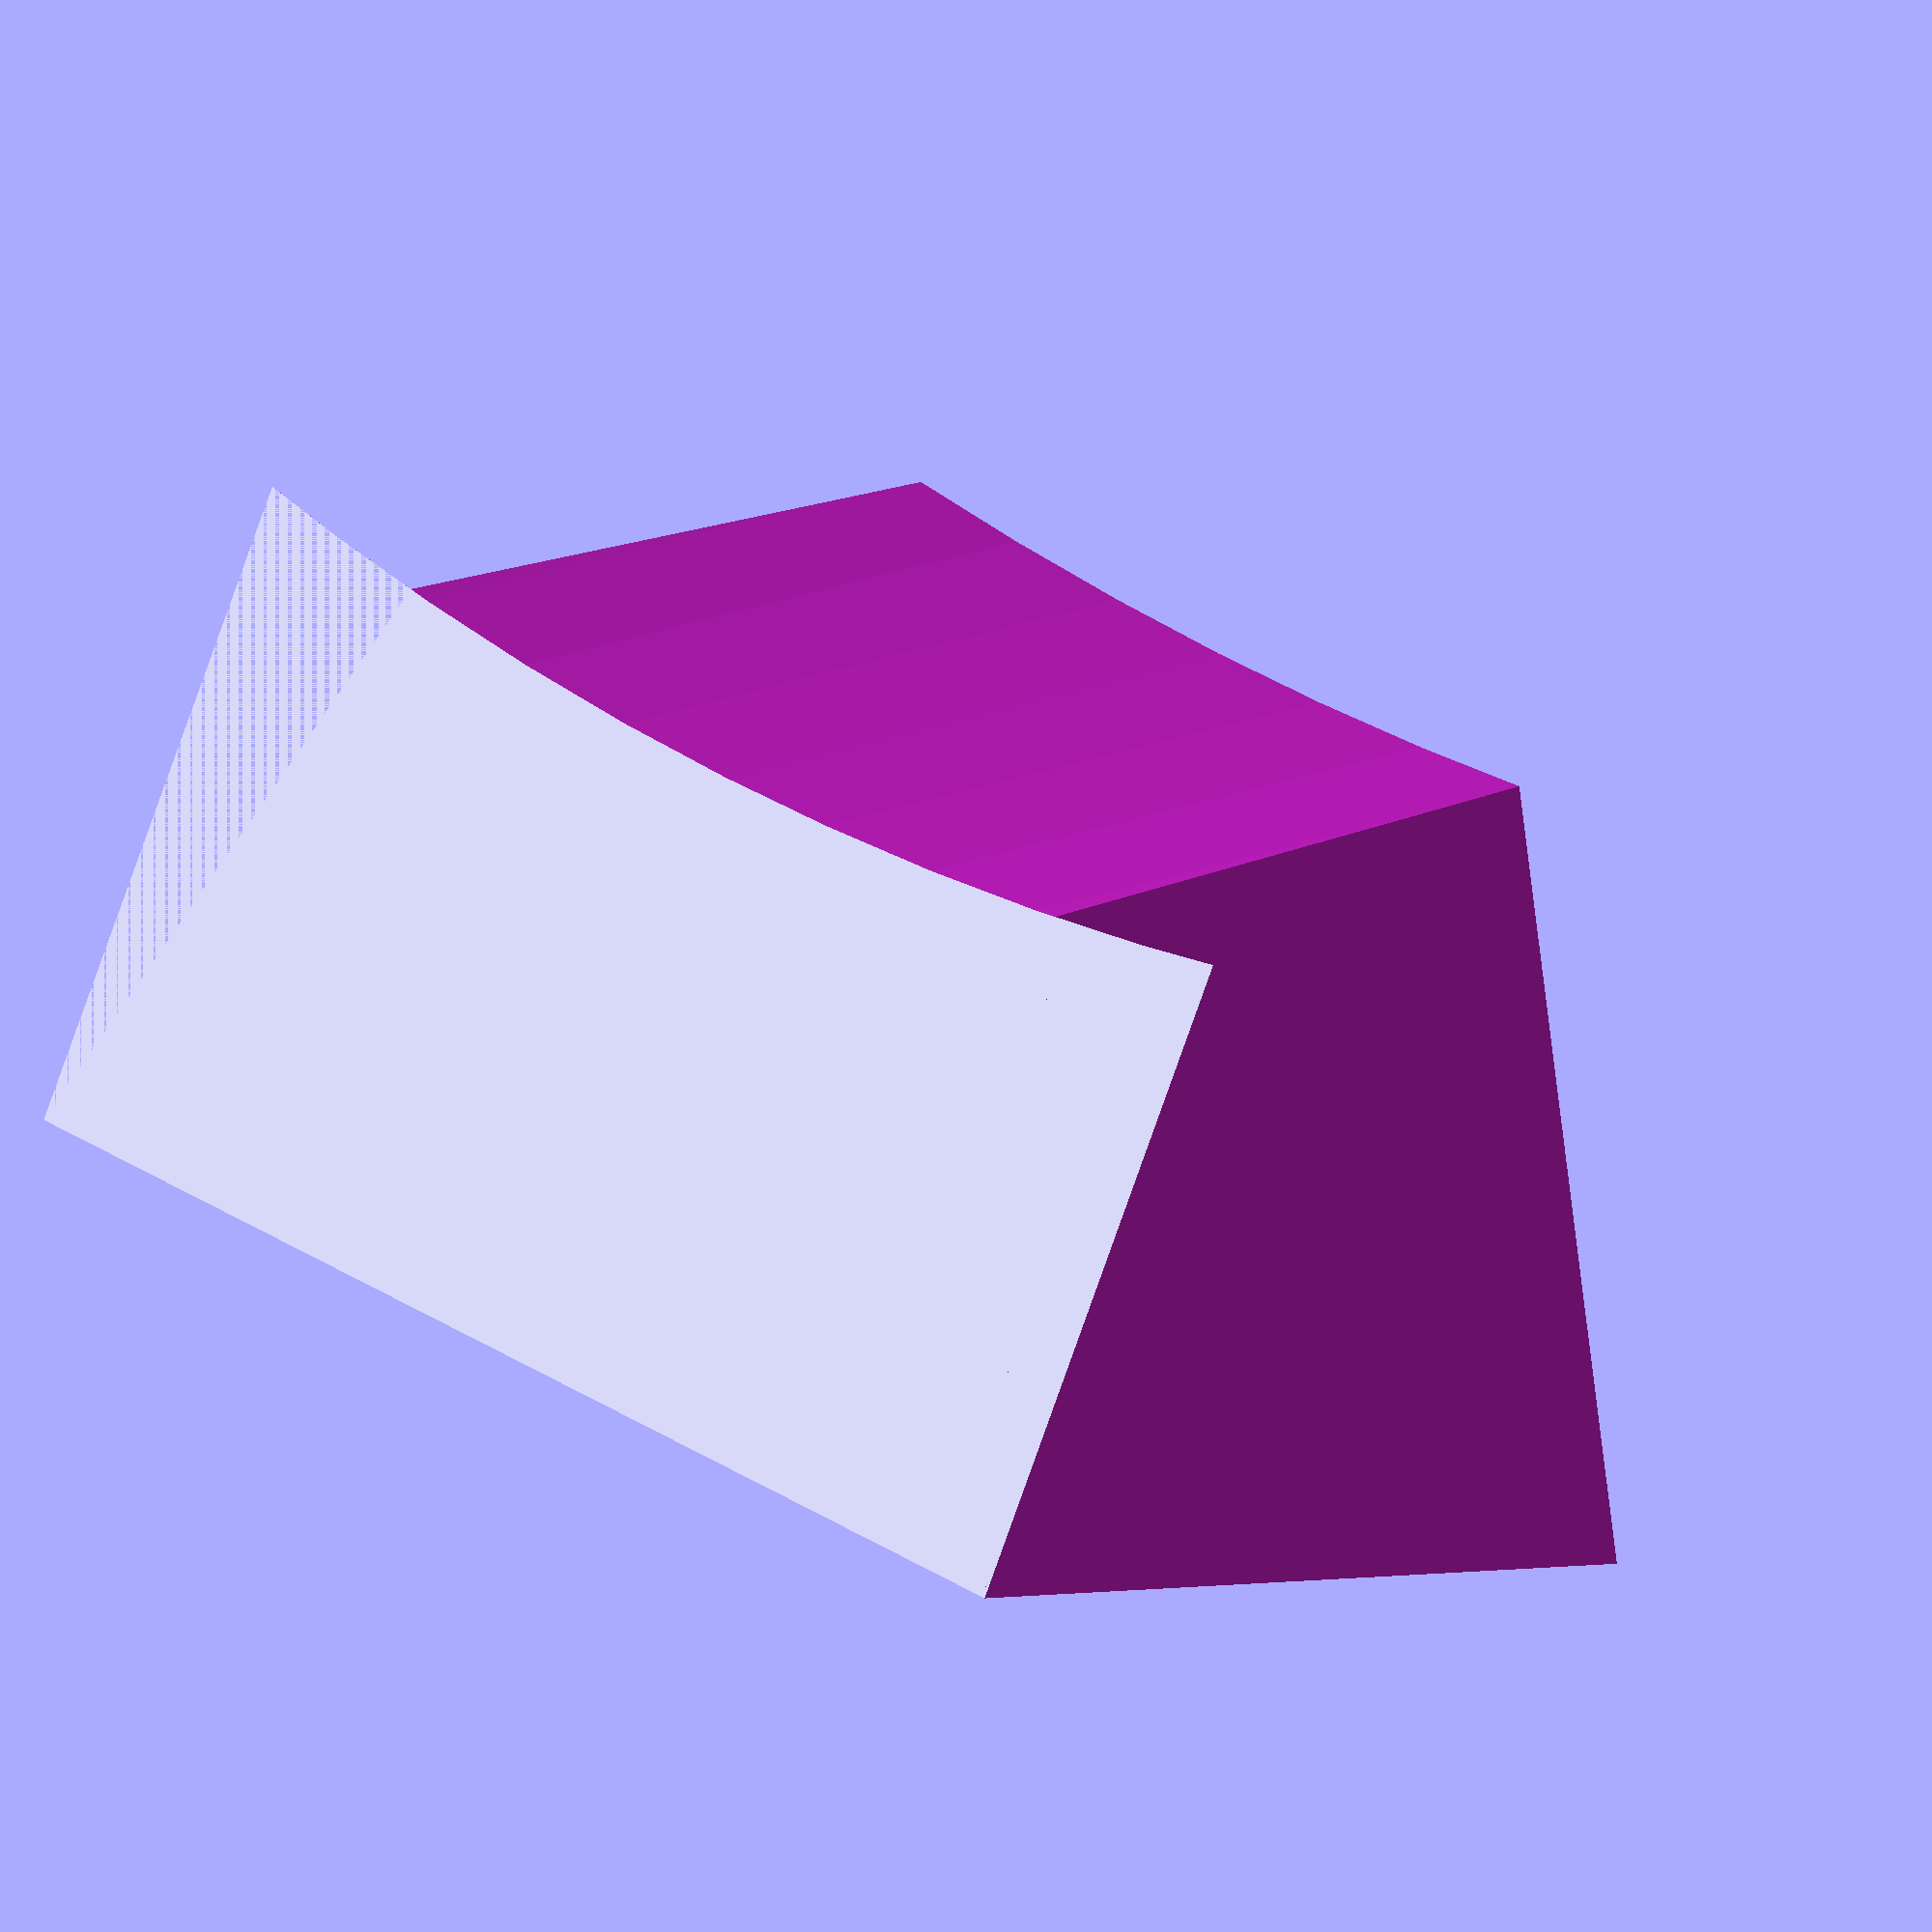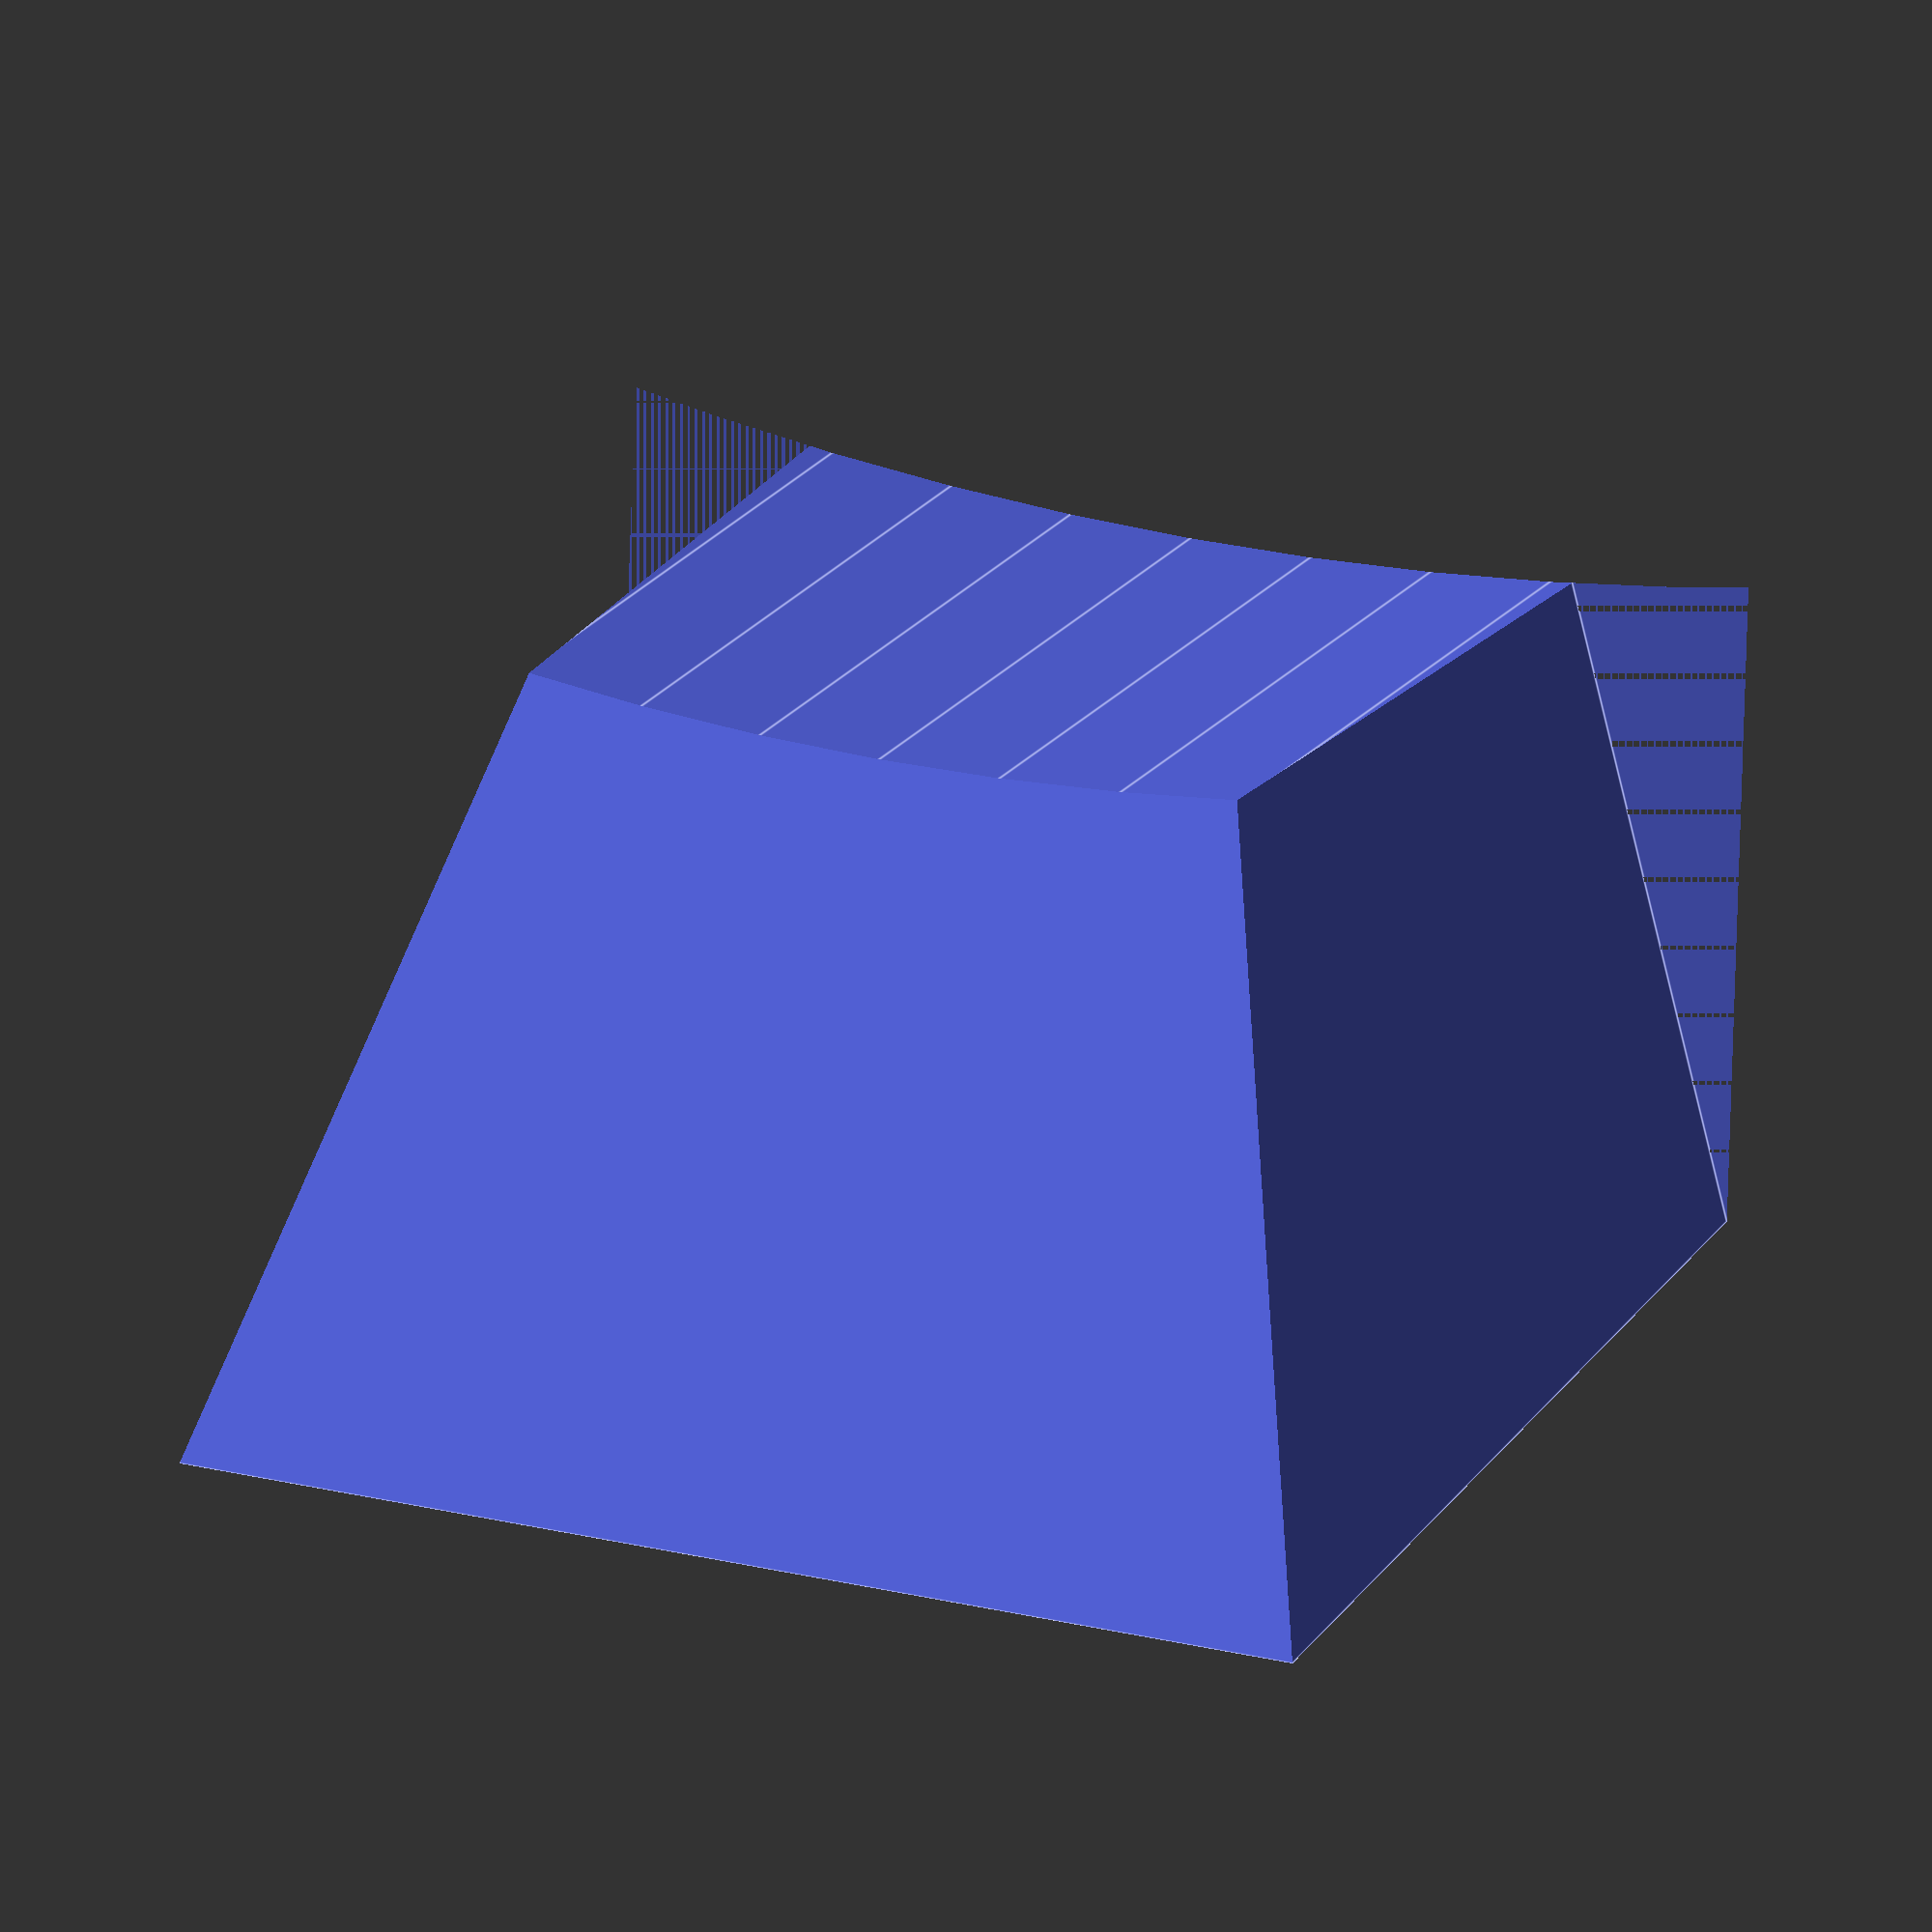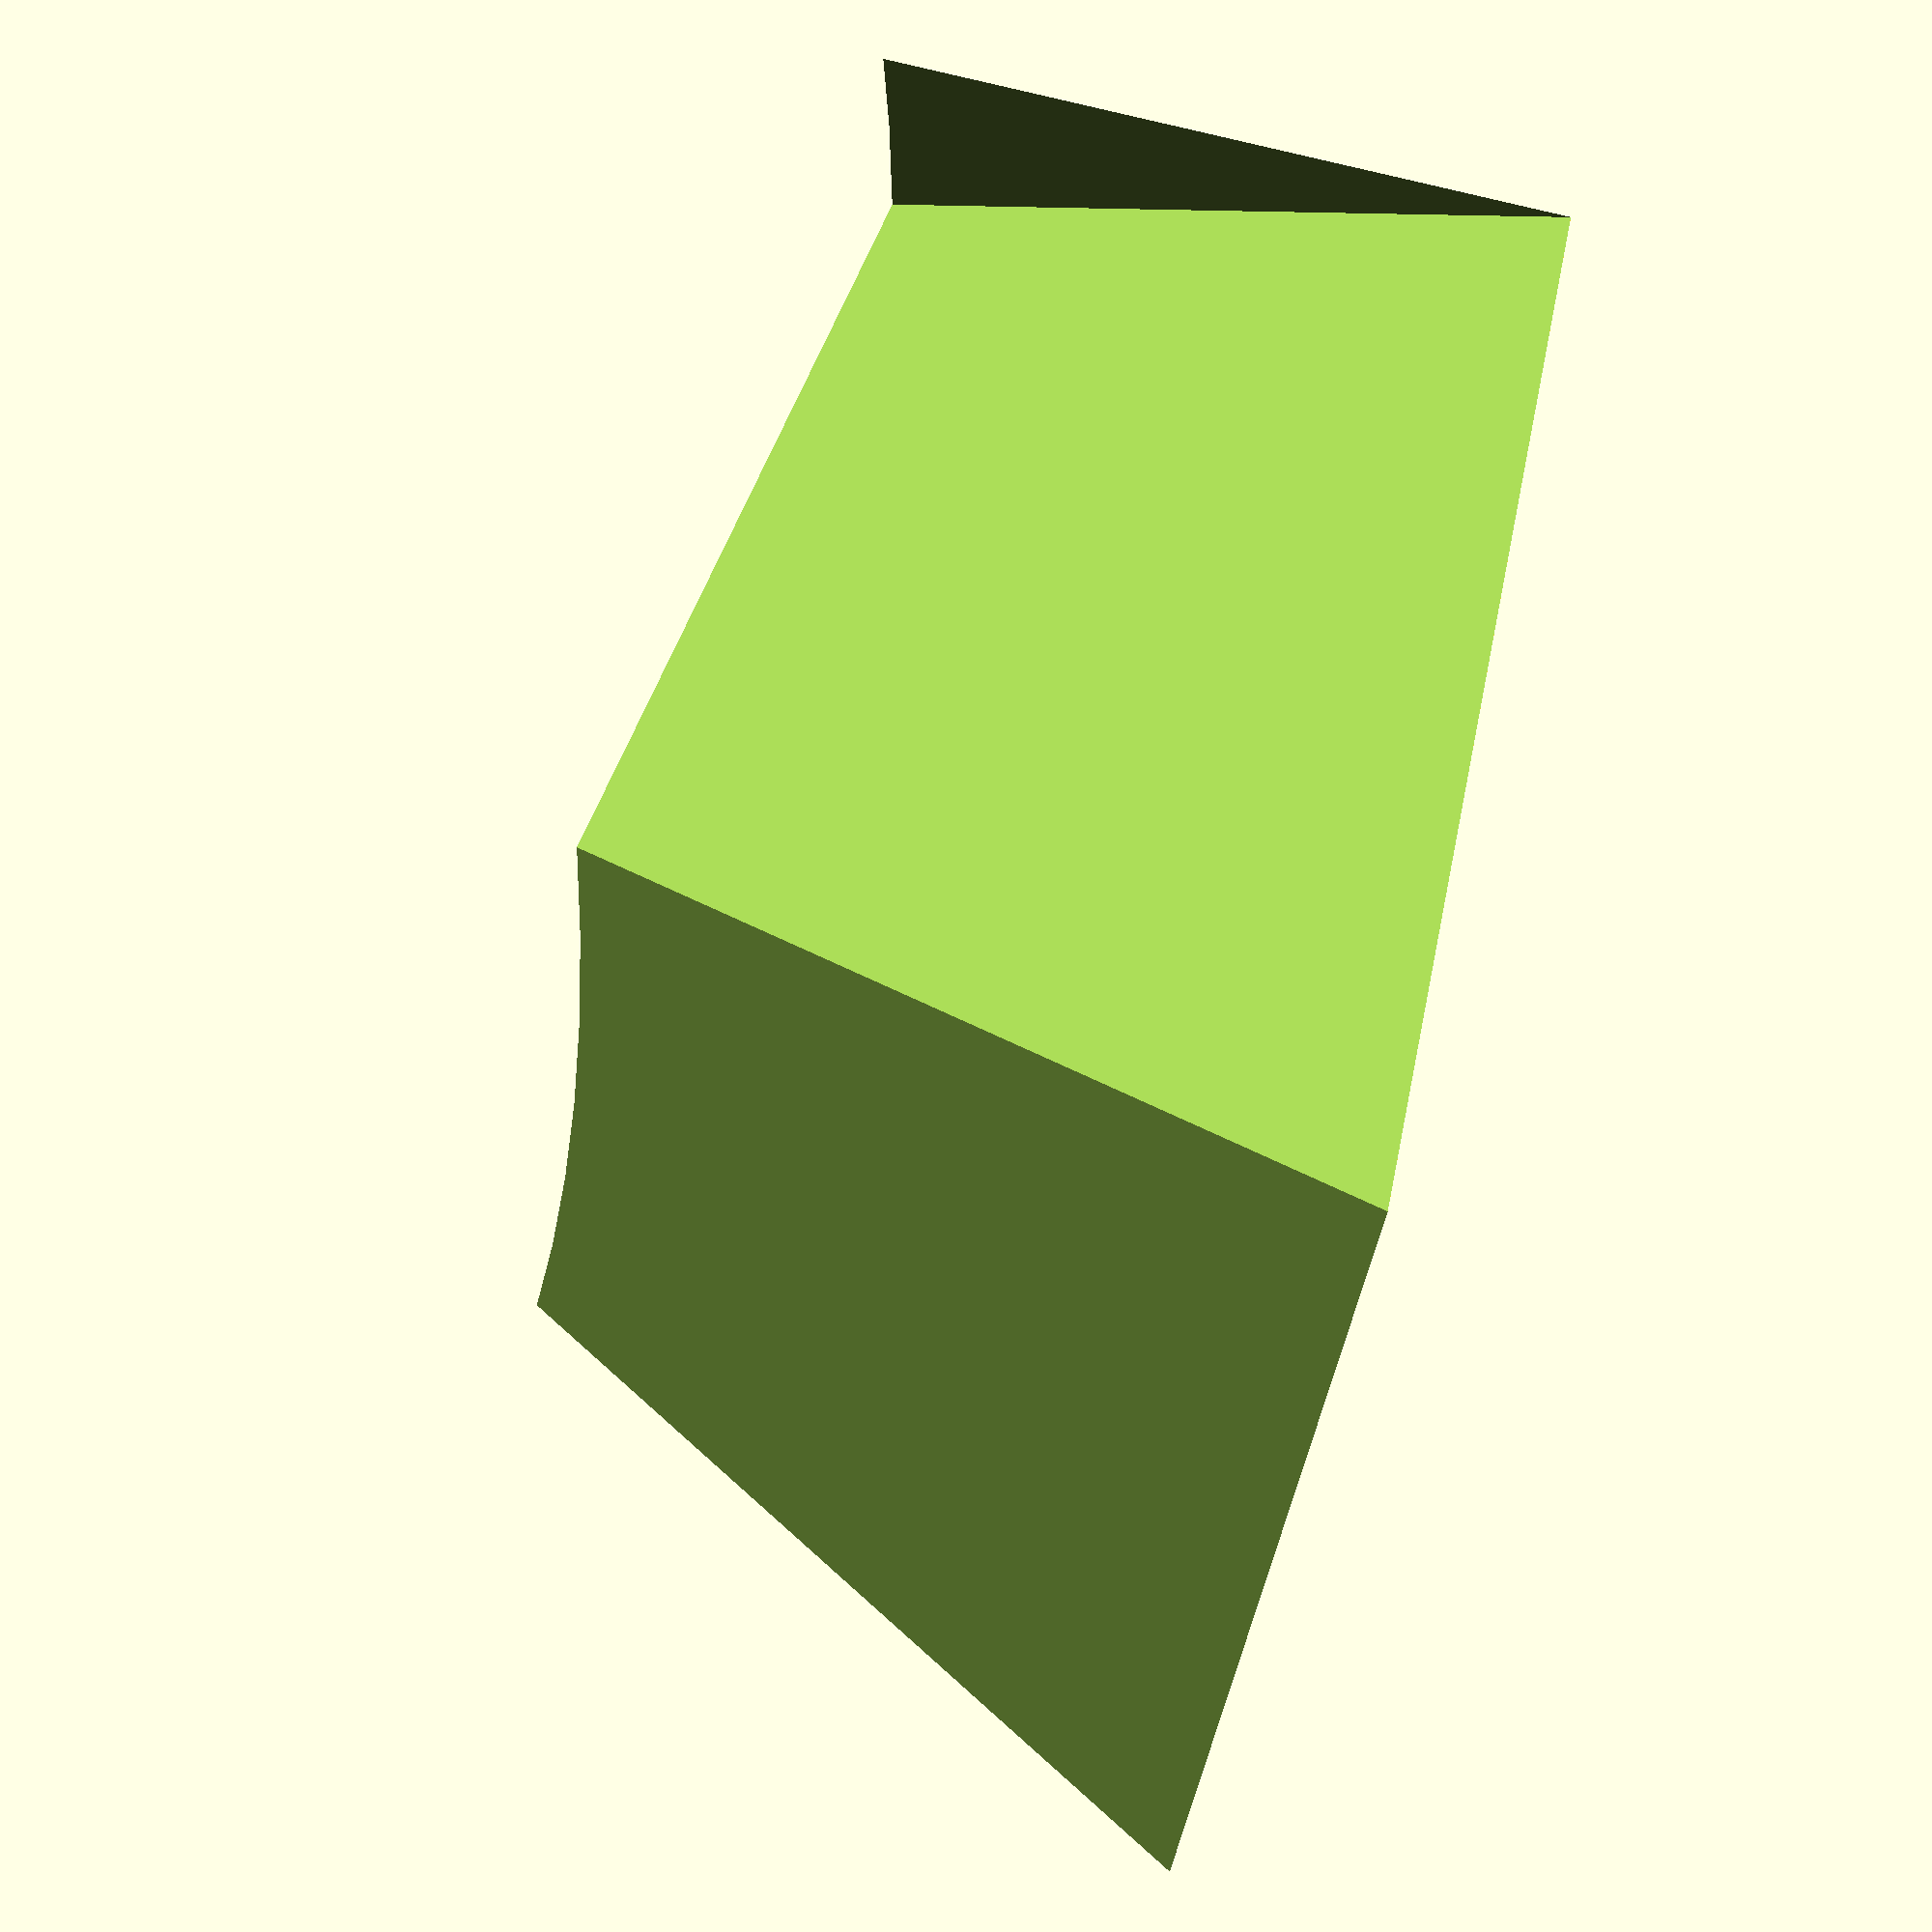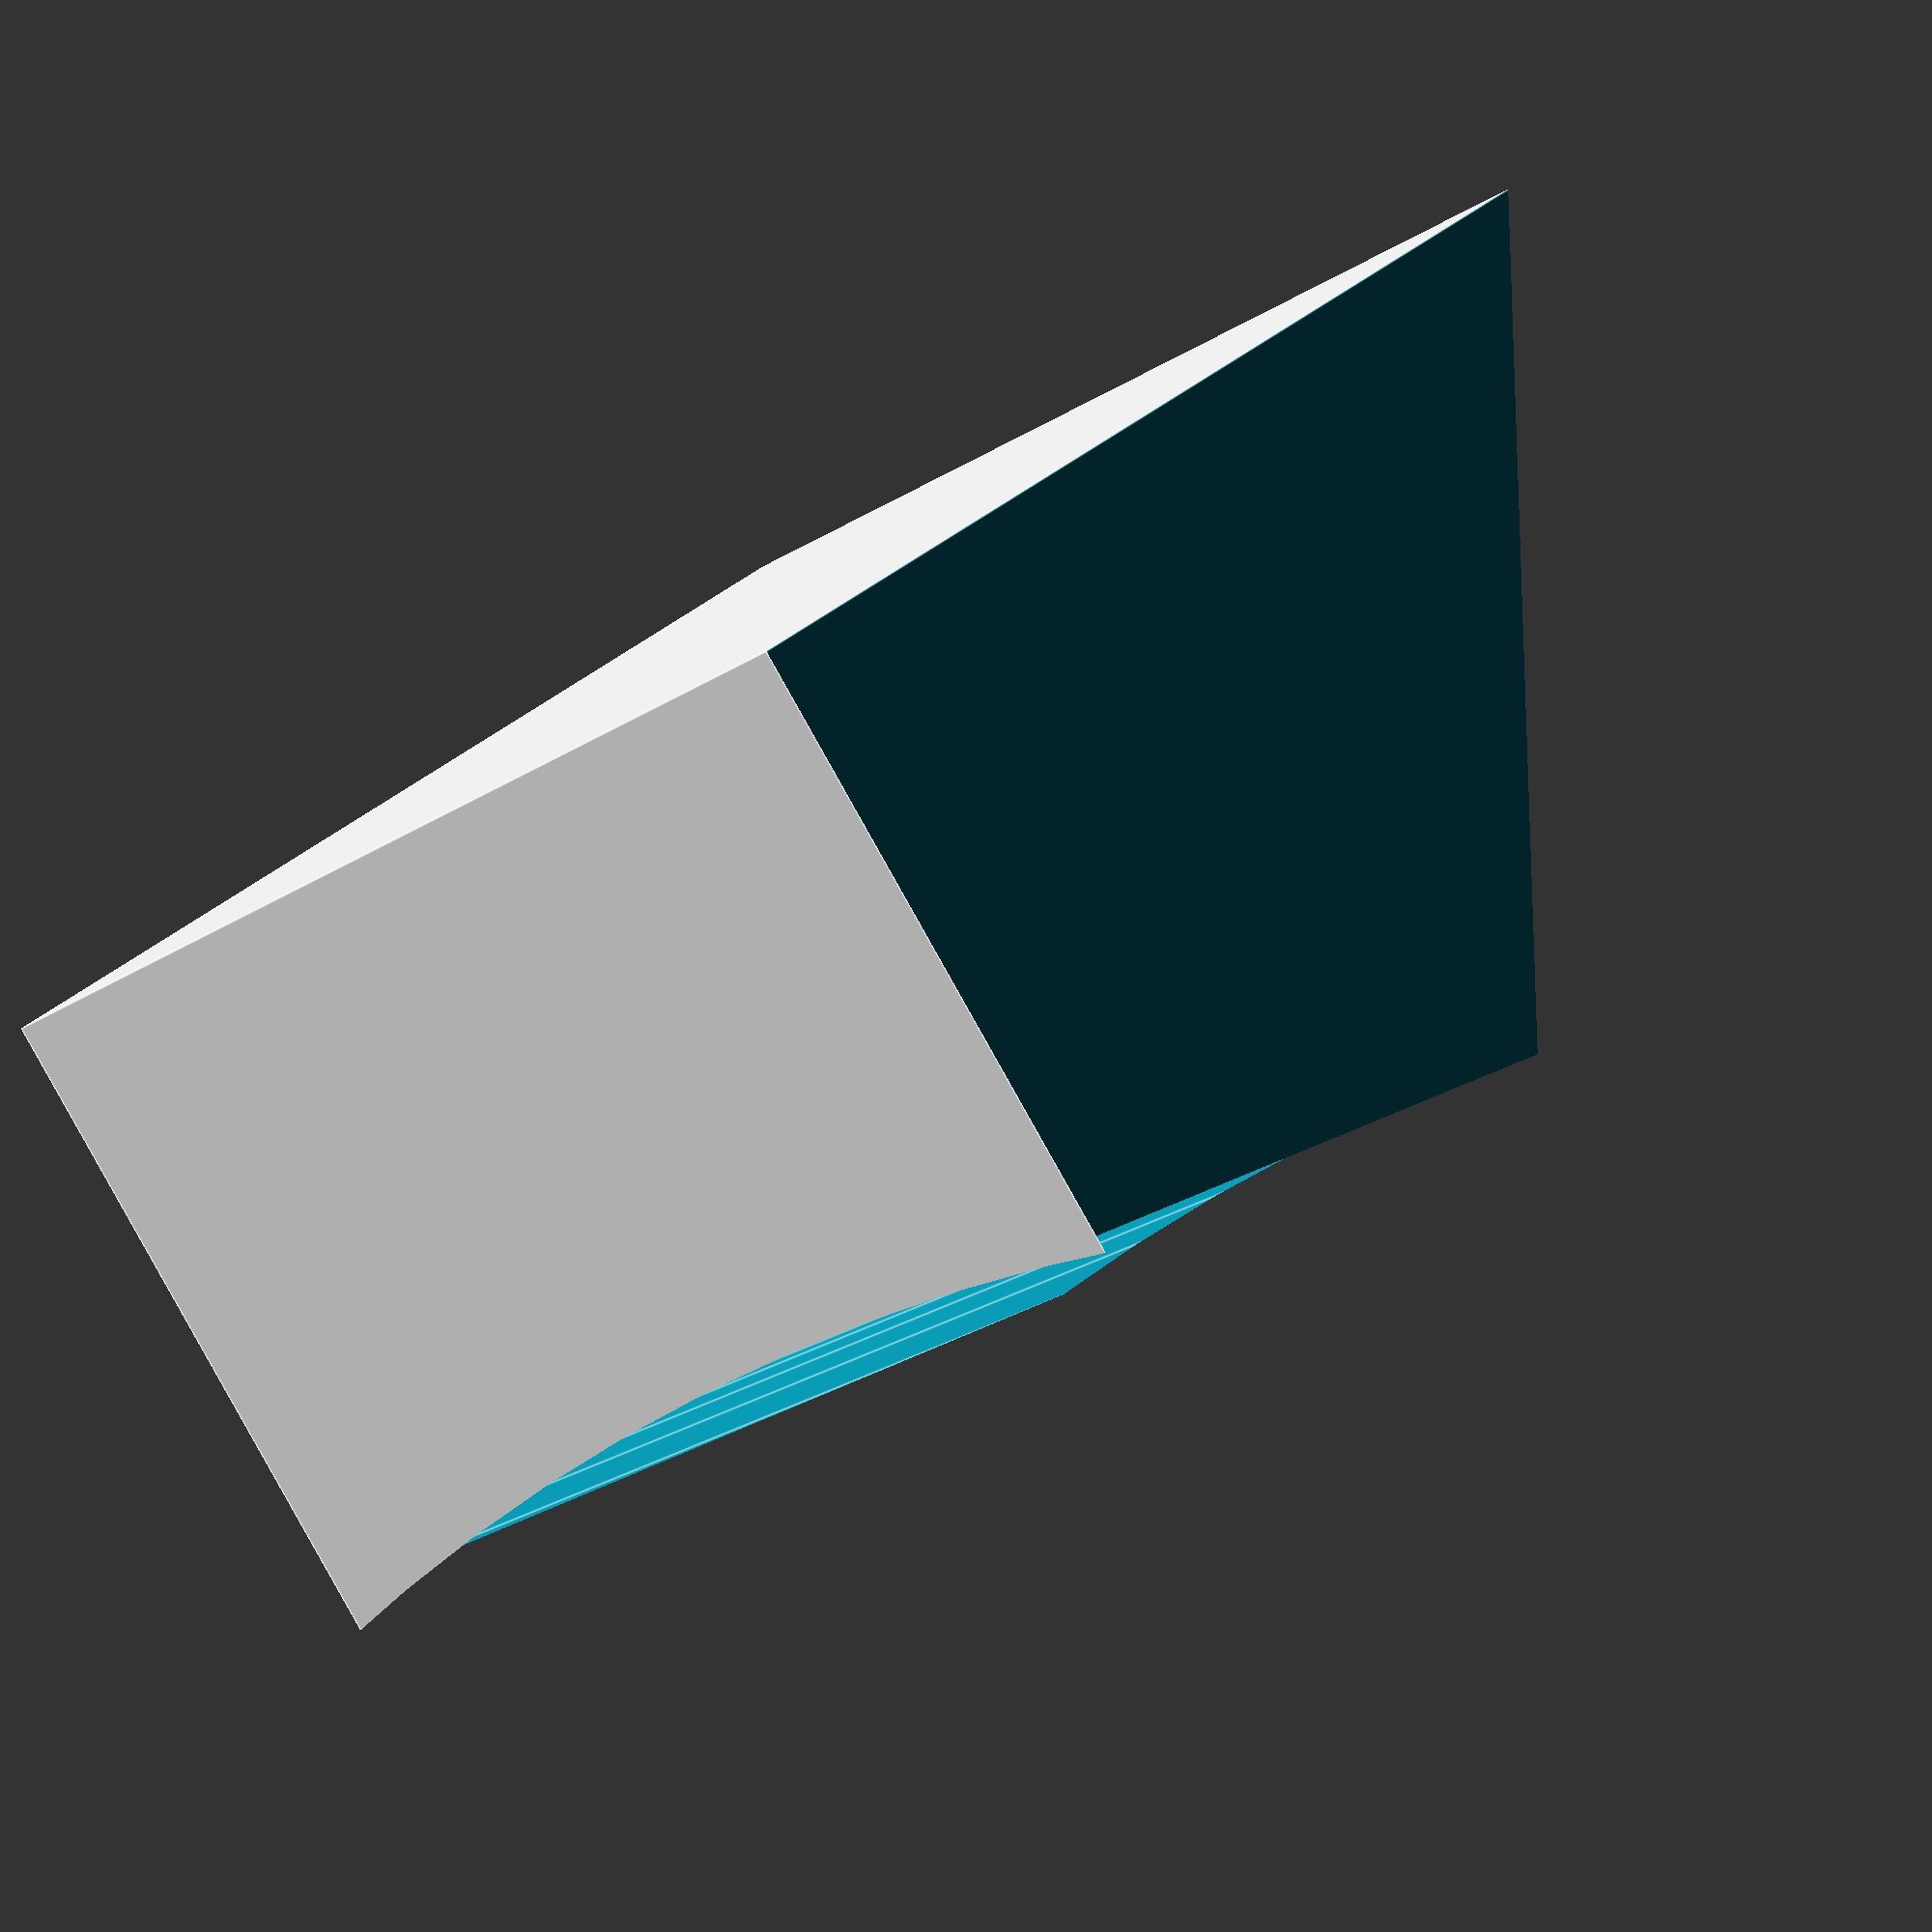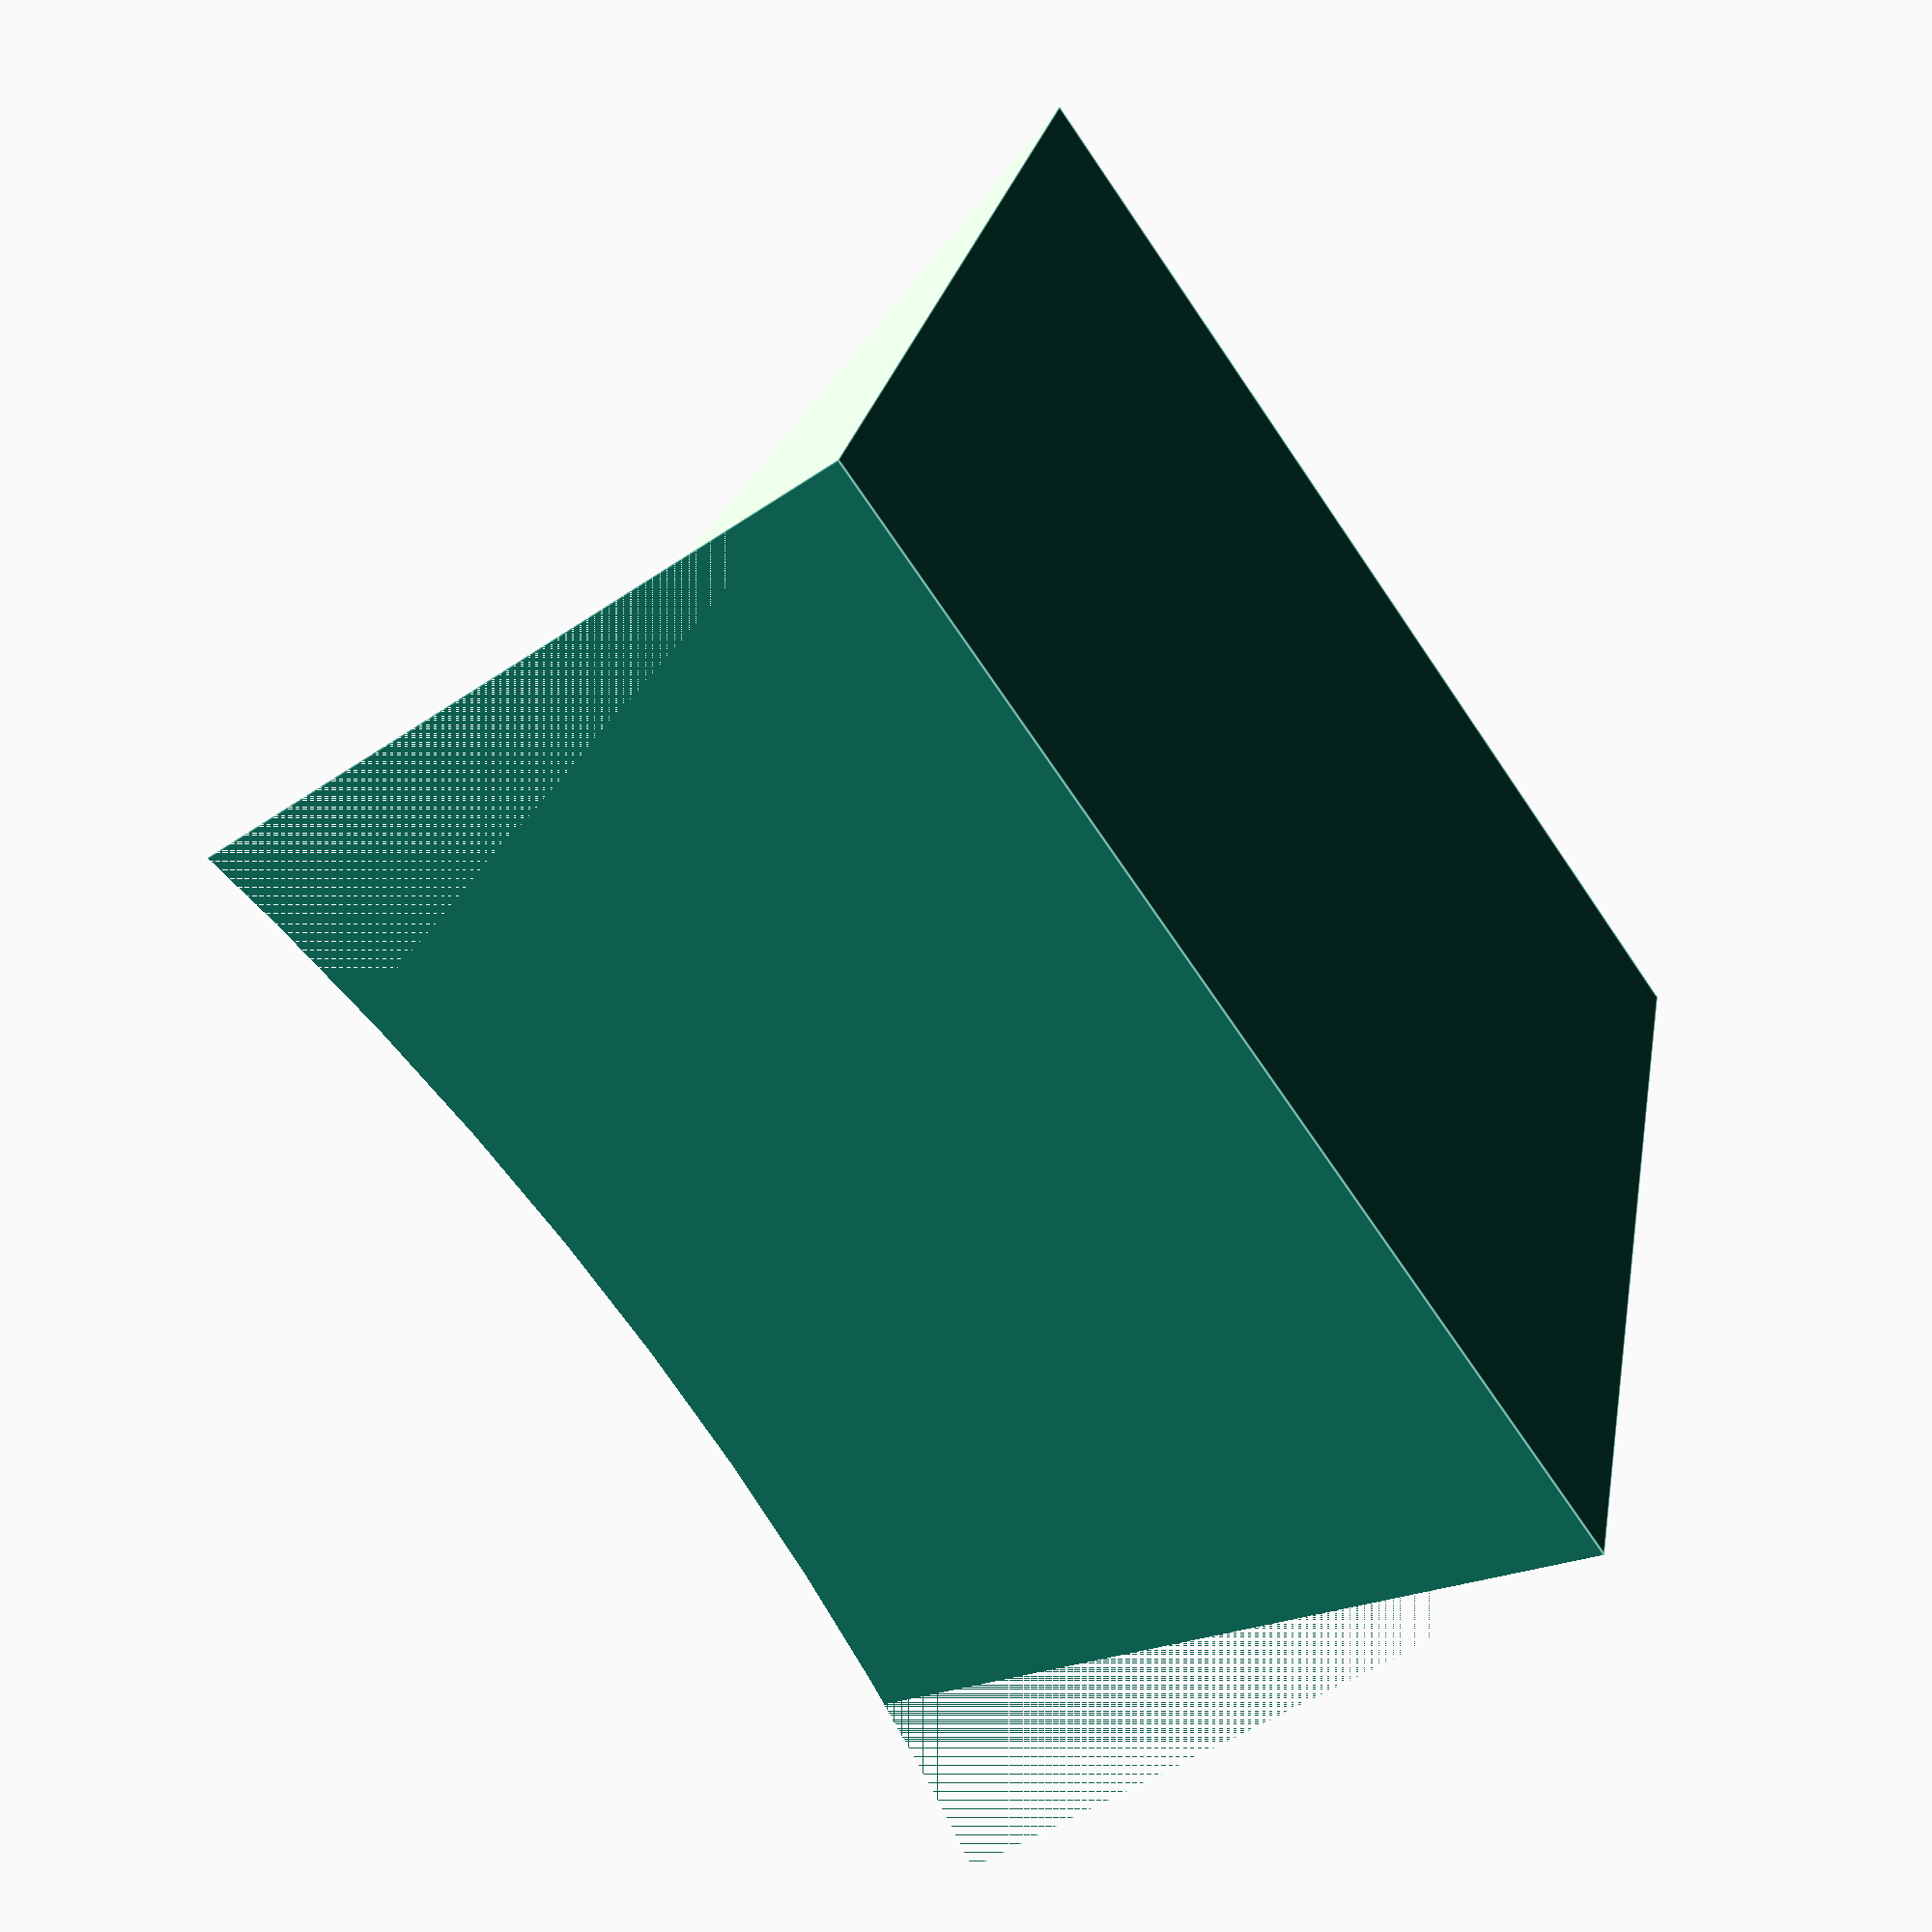
<openscad>
//measures are in millimeters
AY=18.5;
AX=19.0;
BY=12.5;
BLX=14.5;
EZ=11.0;
FLZ=14.0;
H=12.75;
CYL_OFF_Z=50;
CYL_DEPTH=0.75;


WallThickness=0.75;
ClipWidth=2.2;
ClipDepth=0.75;

ascfront=FLZ/sqrt(pow(FLZ,2)-pow(H,2));
asctop=(H-EZ)/sqrt(pow(BLX,2)-pow((H-EZ),2));

alpha=asin((H-EZ)/BLX);
beta=asin(H/FLZ);
gamma=90-asin((0.5*(AY-BY))/EZ);

difference(){
	cube([AX,AY,H]);
	rotate(a=gamma,v=[1,0,0]) cube([100,100,100]);
	translate([0,AY,0]) rotate(a=90-gamma,v=[1,0,0]) cube([100,100,100]);
	translate([0,0,EZ]) rotate(a=-alpha,v=[0,1,0]) translate([-50,0,0]) cube([100,100,100]);
	translate([0,AY/2,EZ+CYL_OFF_Z]) rotate(a=90-alpha,v=[0,1,0]) cylinder(h=100,center=true,r=CYL_OFF_Z+CYL_DEPTH,$fa=1);
	translate([AX,0,0]) rotate(a=beta-90,v=[0,1,0]) cube([100,100,100]);
}
</openscad>
<views>
elev=255.9 azim=123.2 roll=199.3 proj=o view=solid
elev=66.6 azim=110.8 roll=358.2 proj=o view=edges
elev=277.6 azim=329.5 roll=103.4 proj=p view=solid
elev=87.1 azim=225.9 roll=209.4 proj=o view=edges
elev=52.7 azim=253.5 roll=126.0 proj=p view=edges
</views>
